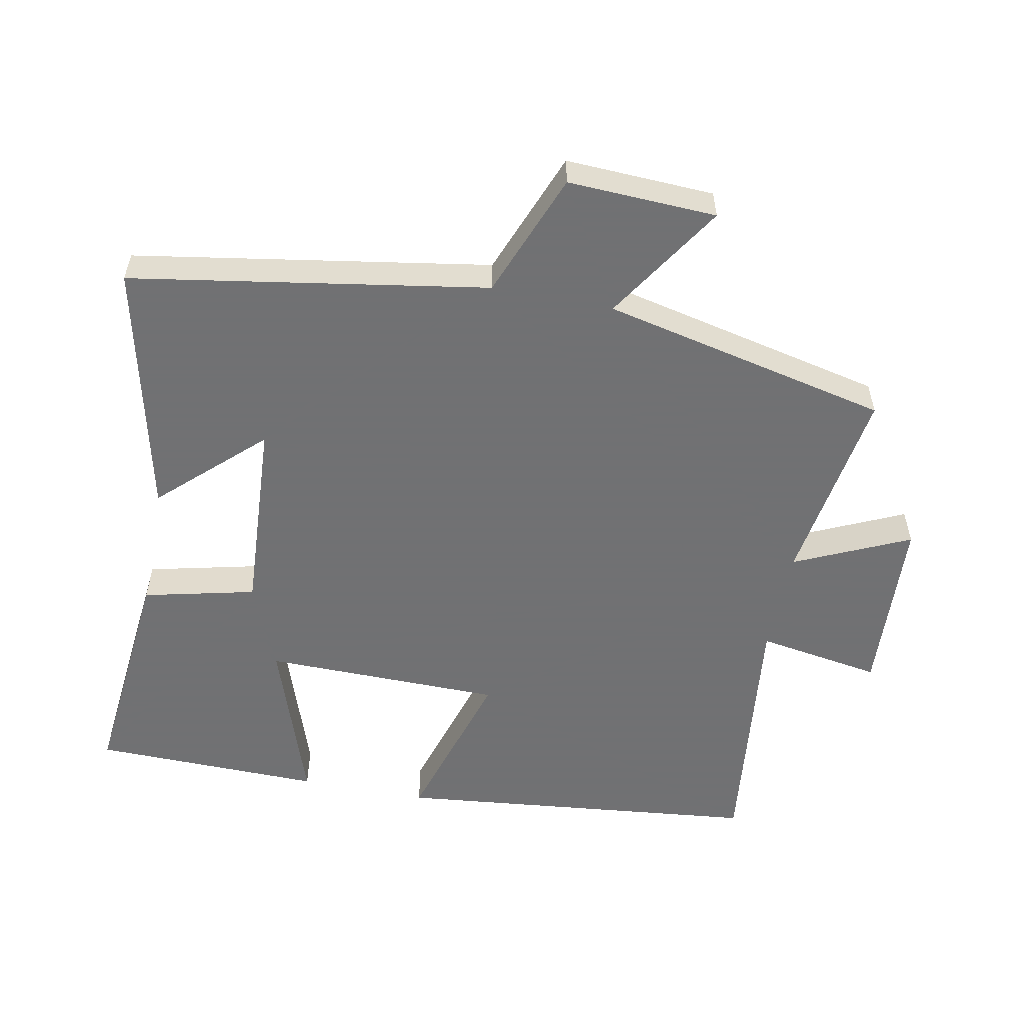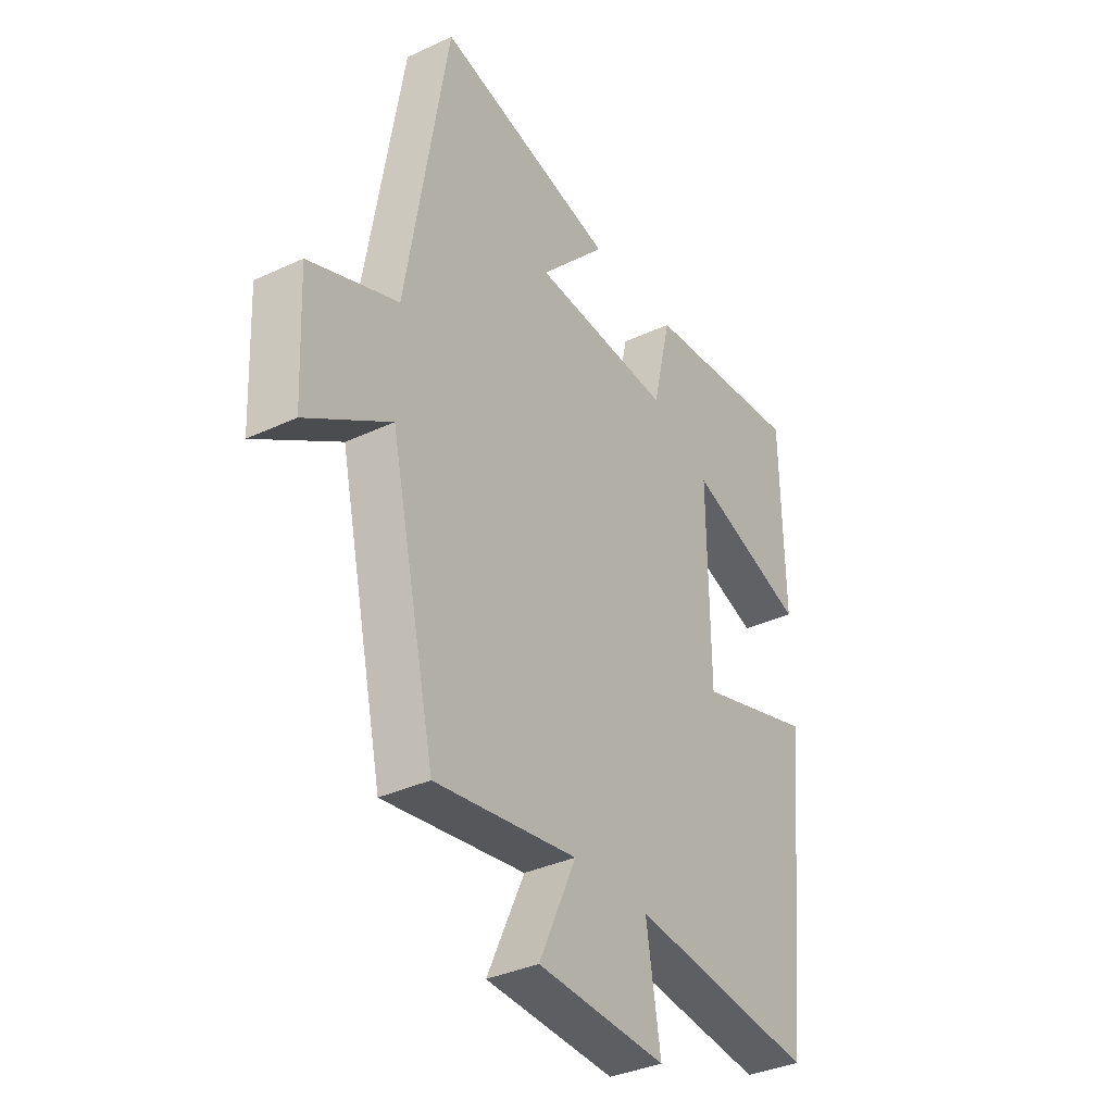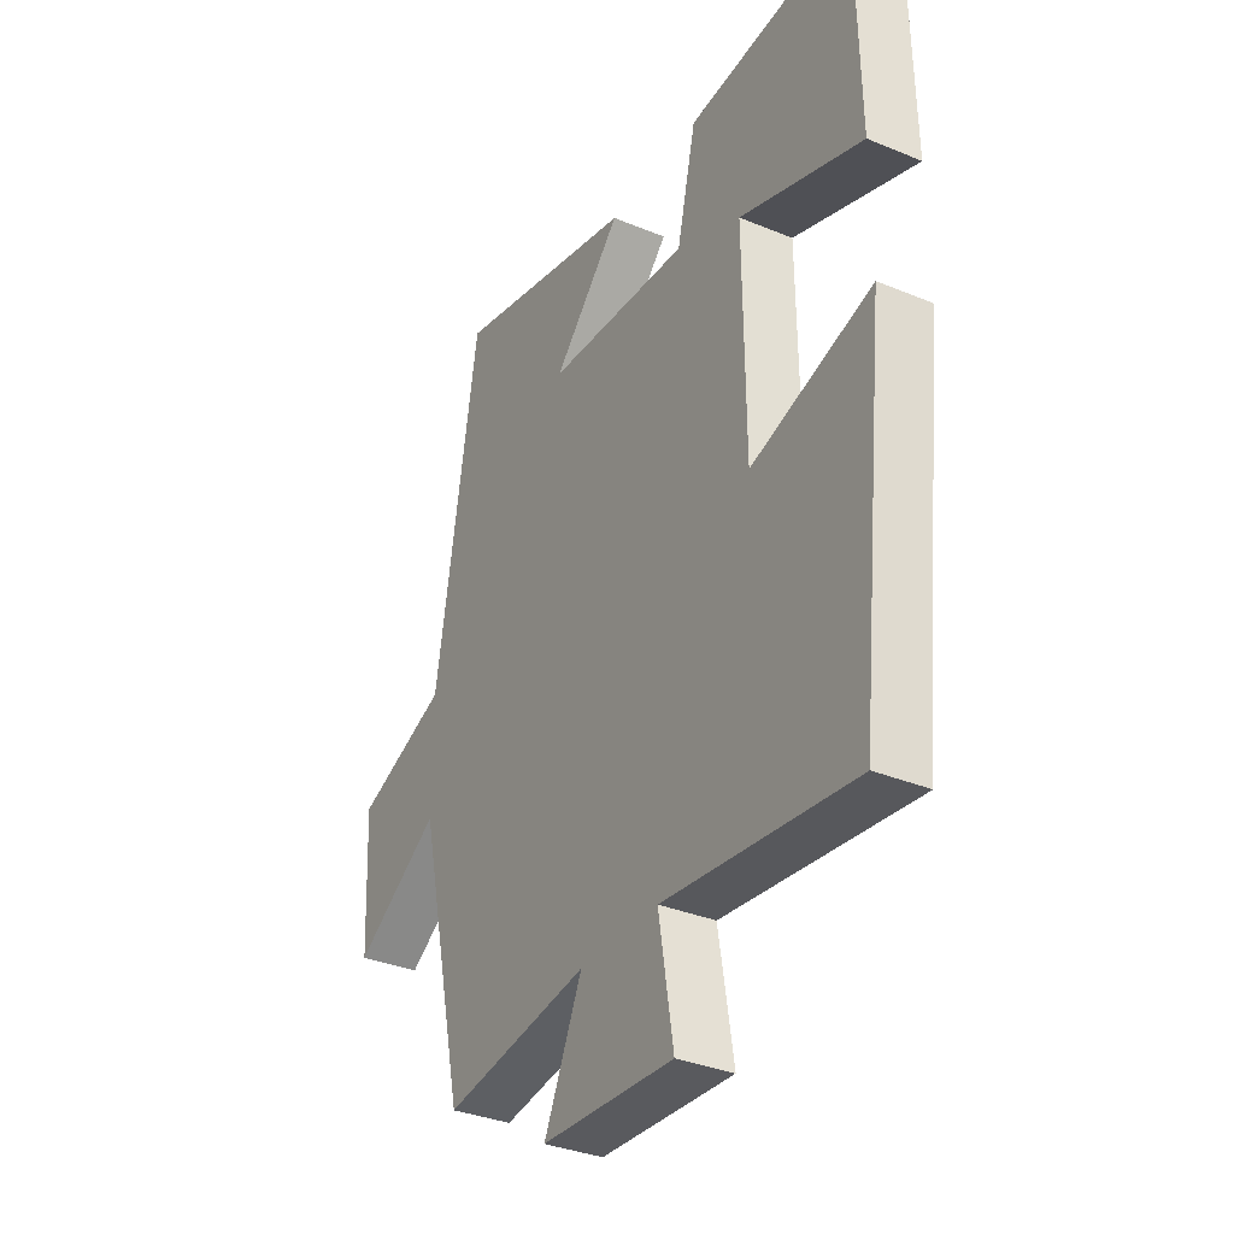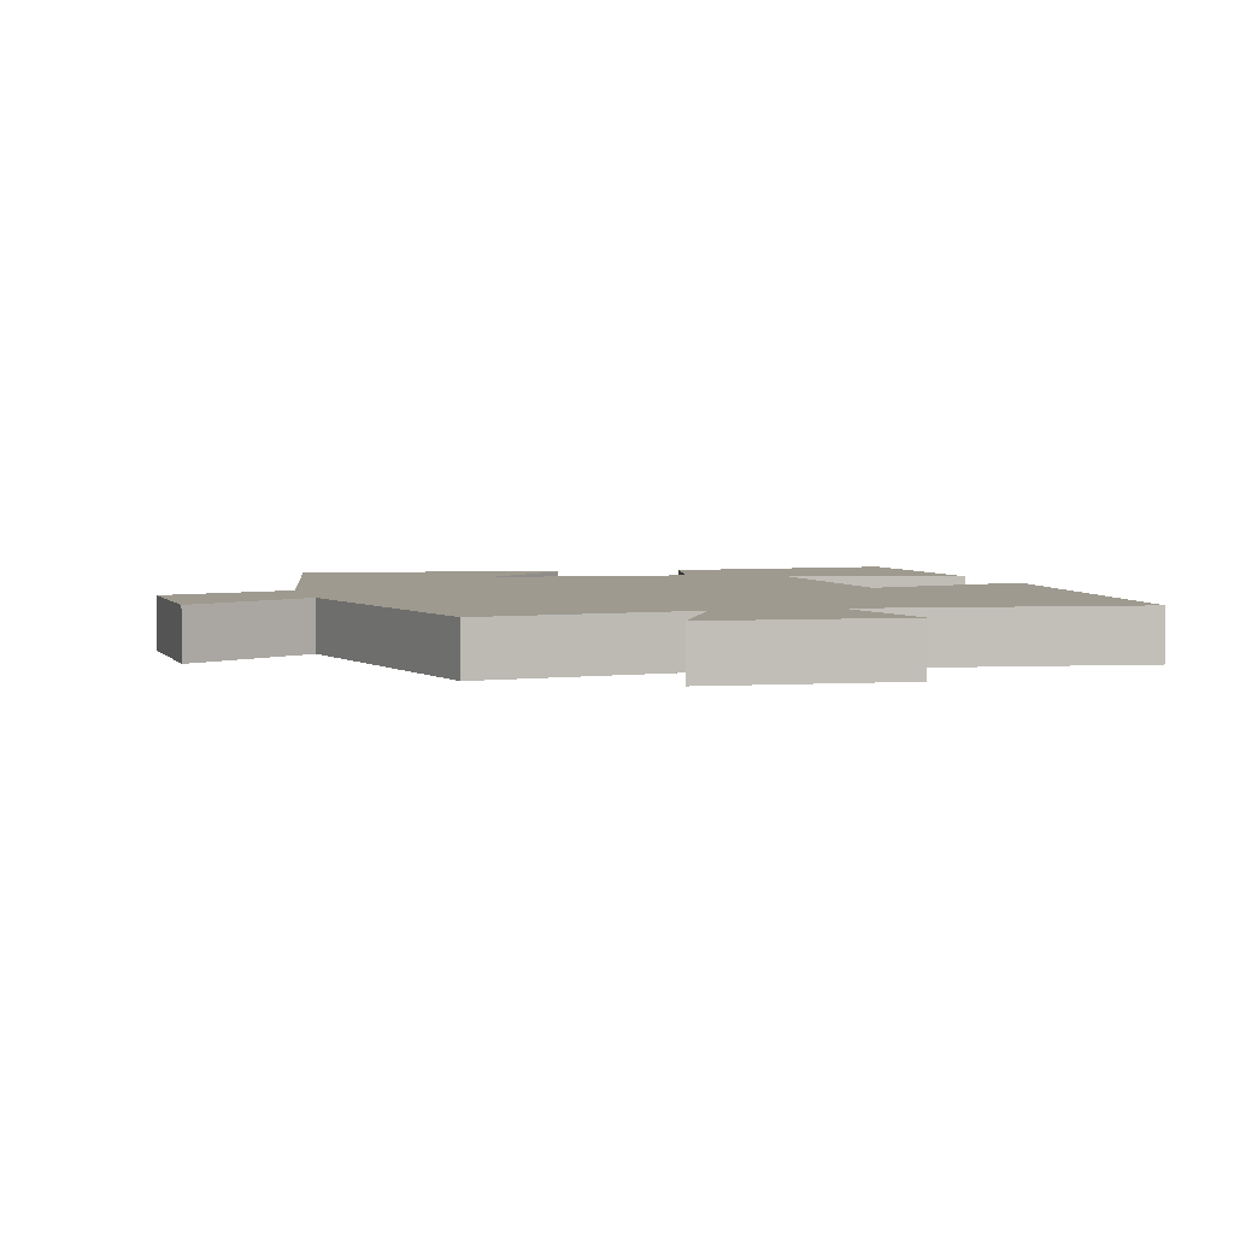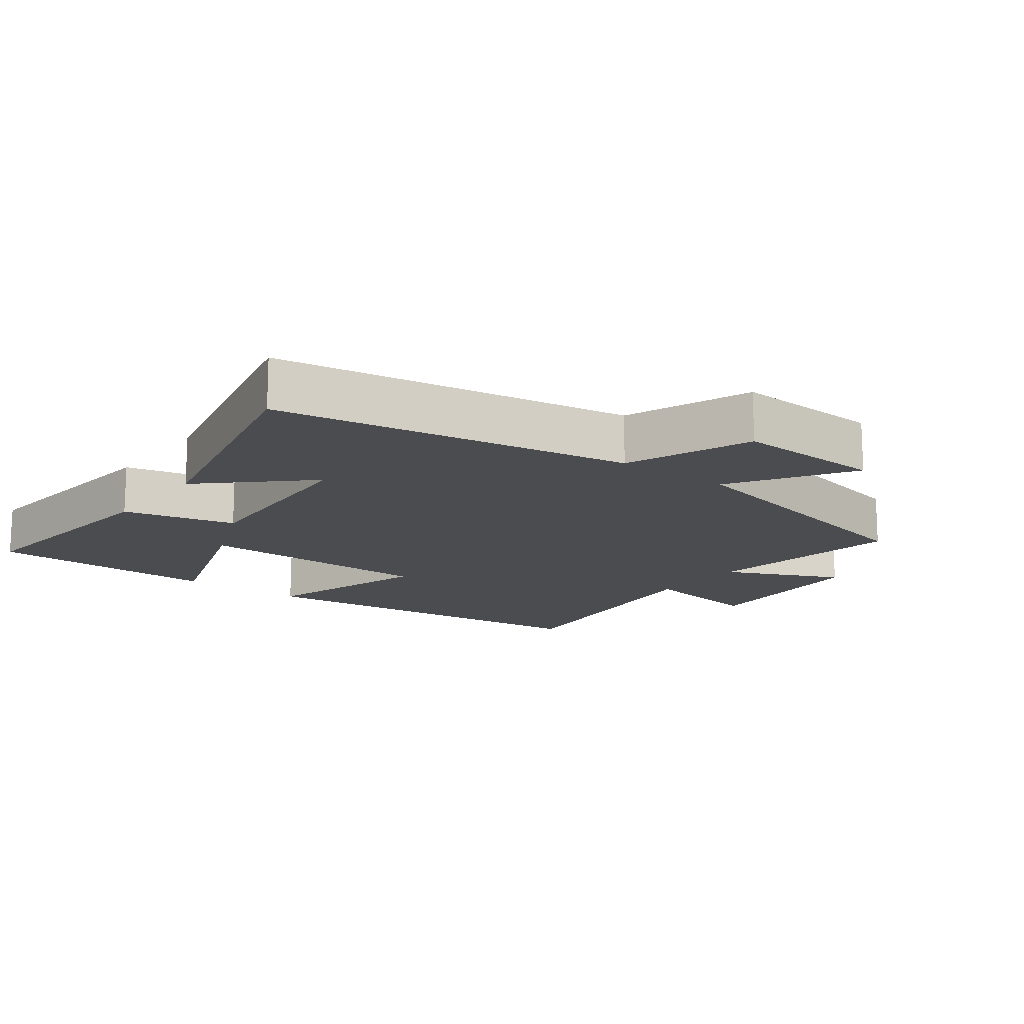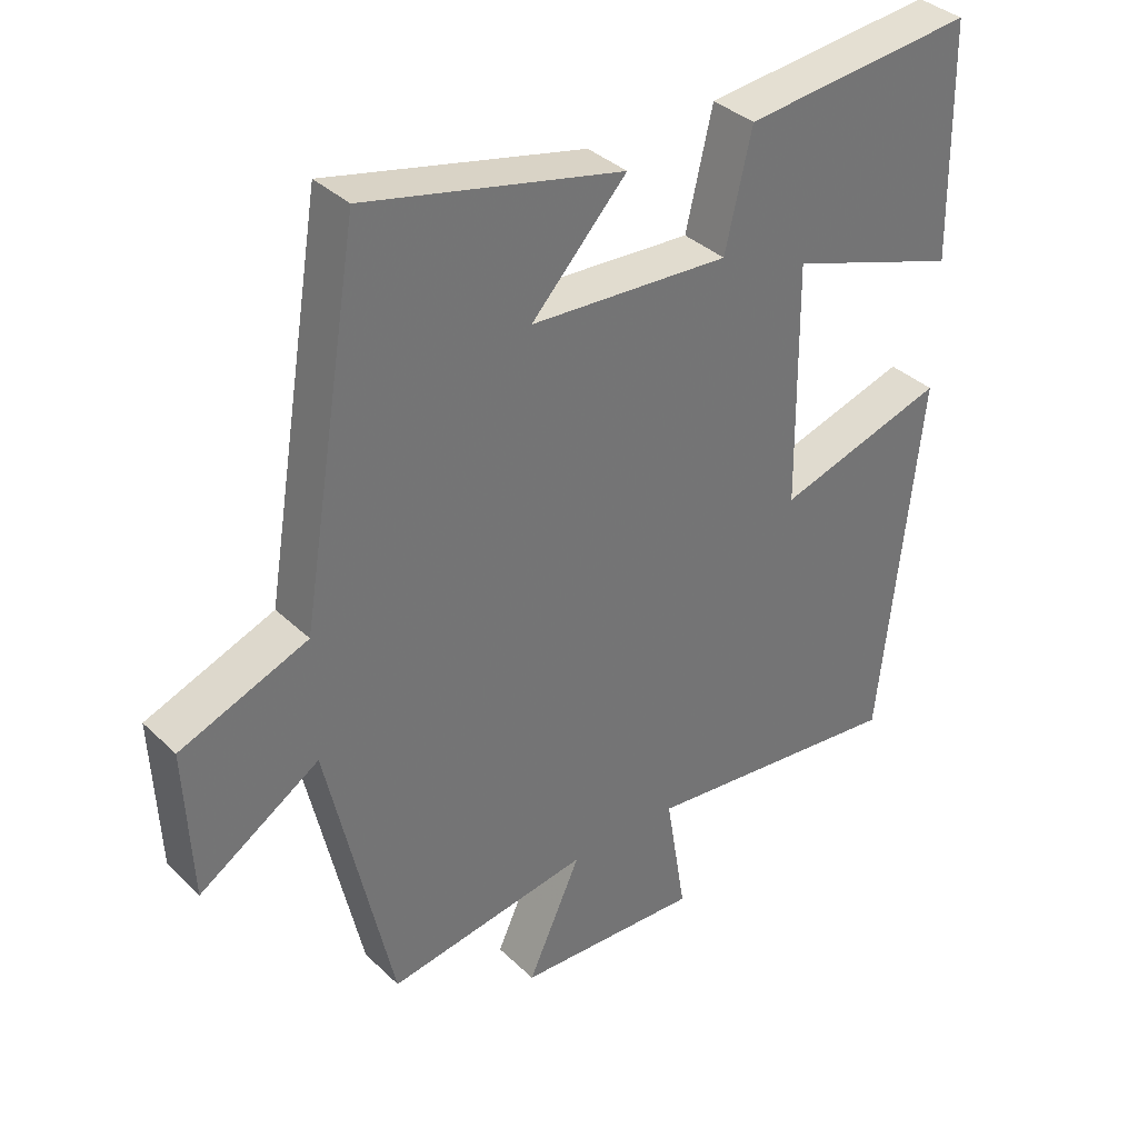
<metadata>
{"format":"obj","ext":"obj","renderer":"f3d","projection":"perspective","resolution":1024,"background":"white","views":[{"elev":-55.3,"azim":78.9,"up":"+Y"},{"elev":-35.4,"azim":121.8,"up":"+Z"},{"elev":-34.0,"azim":-119.3,"up":"+Z"},{"elev":3.6,"azim":164.8,"up":"+Y"},{"elev":-15.1,"azim":53.0,"up":"+Y"},{"elev":36.1,"azim":140.9,"up":"+Z"}]}
</metadata>
<code>
v 0.405 0.07 -0.545
v 0.108 0.07 -0.5
v 0.186 0.07 -0.67
v -0.084 0.07 -0.684
v -0.054 0.07 -0.5
v -0.442 0.07 -0.544
v -0.5 0.07 -0.002
v -0.253 0.07 -0.076
v -0.249 0.07 0.278
v -0.5 0.07 0.192
v -0.494 0.07 0.533
v -0.155 0.07 0.5
v -0.116 0.07 0.334
v 0.176 0.07 0.352
v 0.037 0.07 0.5
v 0.413 0.07 0.587
v 0.5 0.07 0.061
v 0.686 0.07 -0.011
v 0.676 0.07 -0.231
v 0.5 0.07 -0.119
v 0.405 0 -0.545
v 0.108 0 -0.5
v 0.186 0 -0.67
v -0.084 0 -0.684
v -0.054 0 -0.5
v -0.442 0 -0.544
v -0.5 0 -0.002
v -0.253 0 -0.076
v -0.249 0 0.278
v -0.5 0 0.192
v -0.494 0 0.533
v -0.155 0 0.5
v -0.116 0 0.334
v 0.176 0 0.352
v 0.037 0 0.5
v 0.413 0 0.587
v 0.5 0 0.061
v 0.686 0 -0.011
v 0.676 0 -0.231
v 0.5 0 -0.119
f 17 18 19 20
f 17 20 1 2
f 14 15 16 17
f 13 14 17 2
f 10 11 12 13
f 9 10 13
f 8 9 13 2
f 5 6 7 8
f 5 8 2 3
f 3 4 5
f 40 39 38 37
f 22 21 40 37
f 37 36 35 34
f 22 37 34 33
f 33 32 31 30
f 33 30 29
f 22 33 29 28
f 28 27 26 25
f 23 22 28 25
f 25 24 23
f 1 21 22 2
f 2 22 23 3
f 3 23 24 4
f 4 24 25 5
f 5 25 26 6
f 6 26 27 7
f 7 27 28 8
f 8 28 29 9
f 9 29 30 10
f 10 30 31 11
f 11 31 32 12
f 12 32 33 13
f 13 33 34 14
f 14 34 35 15
f 15 35 36 16
f 16 36 37 17
f 17 37 38 18
f 18 38 39 19
f 19 39 40 20
f 20 40 21 1

</code>
